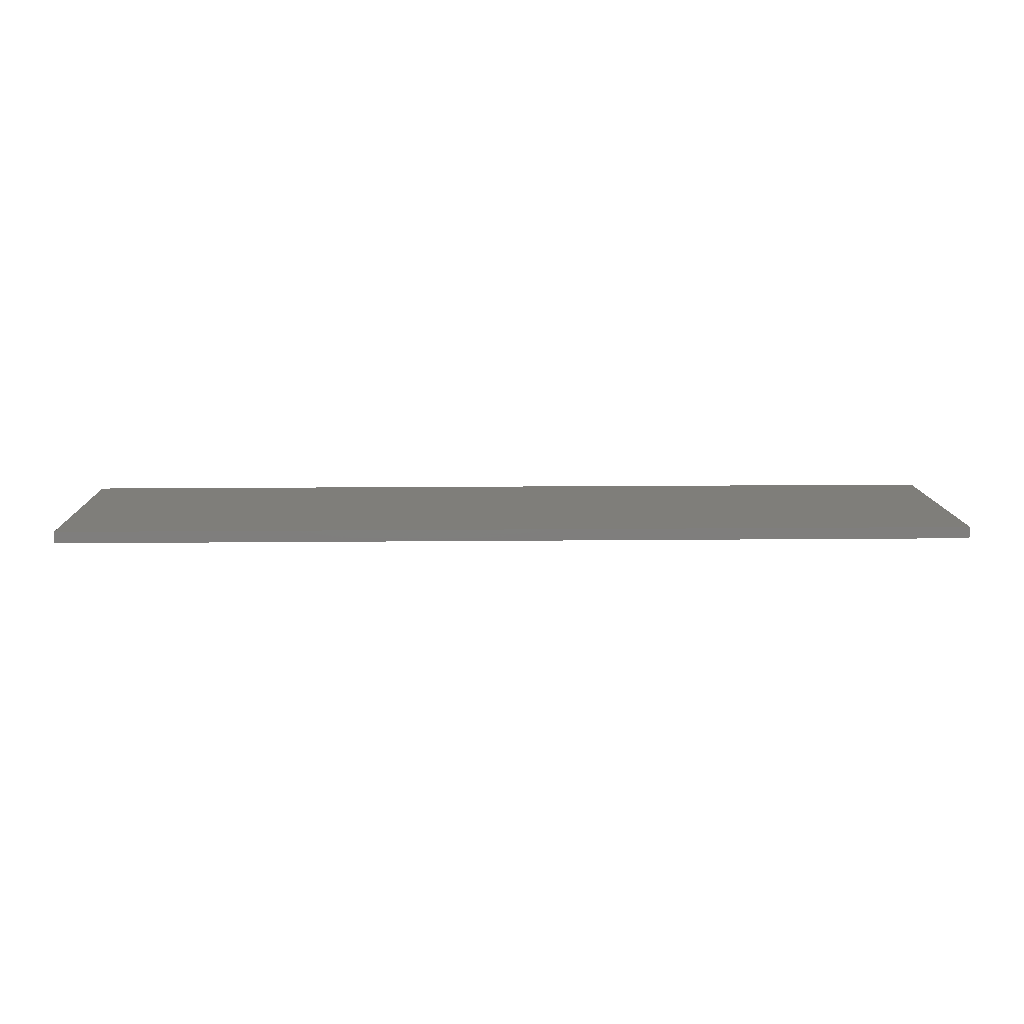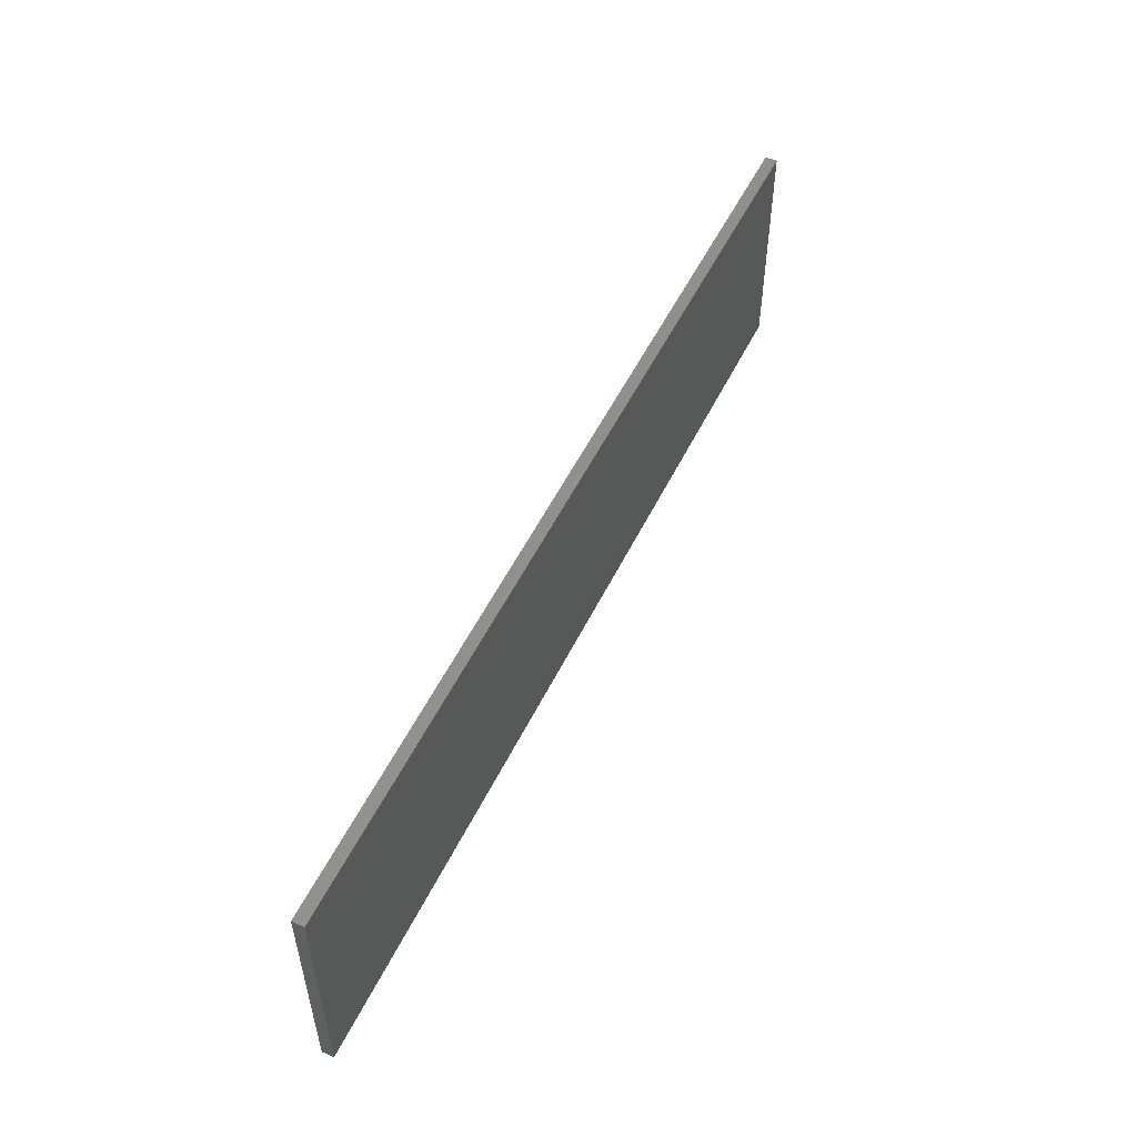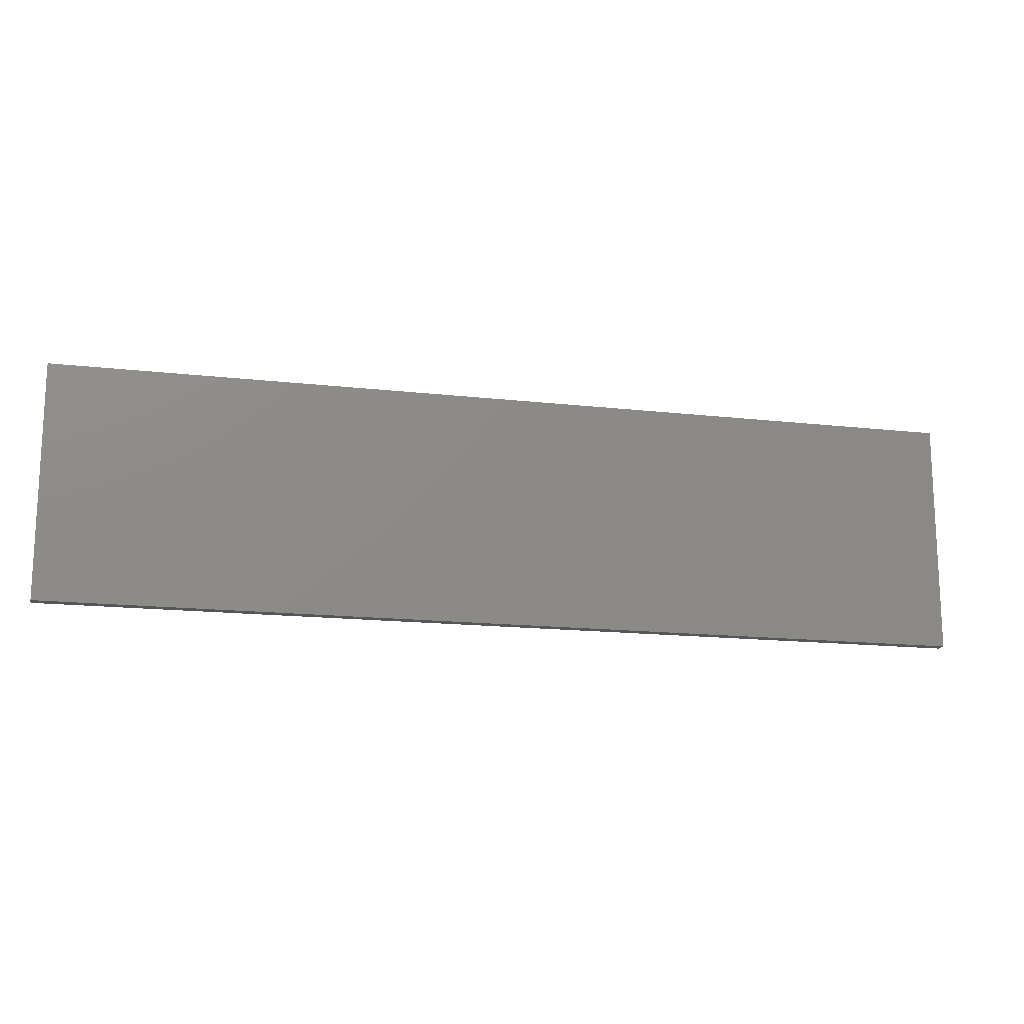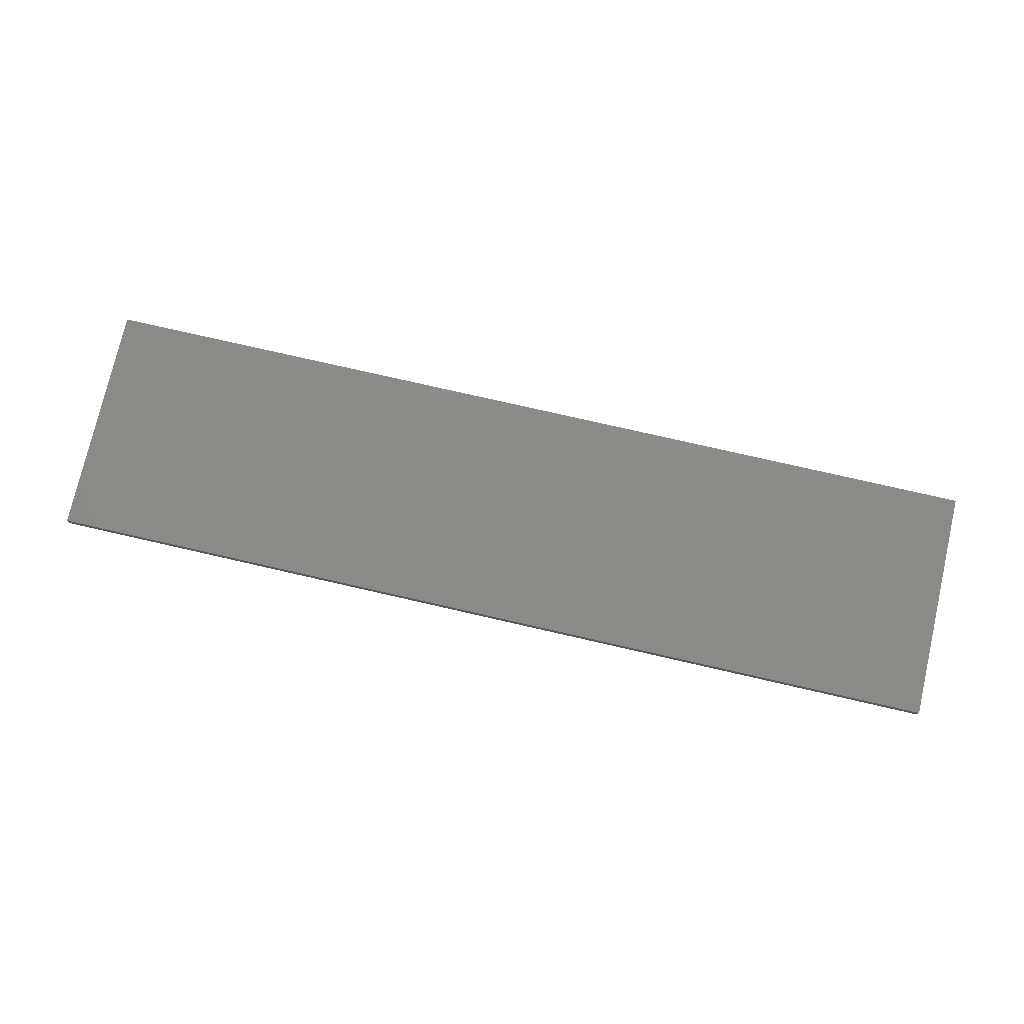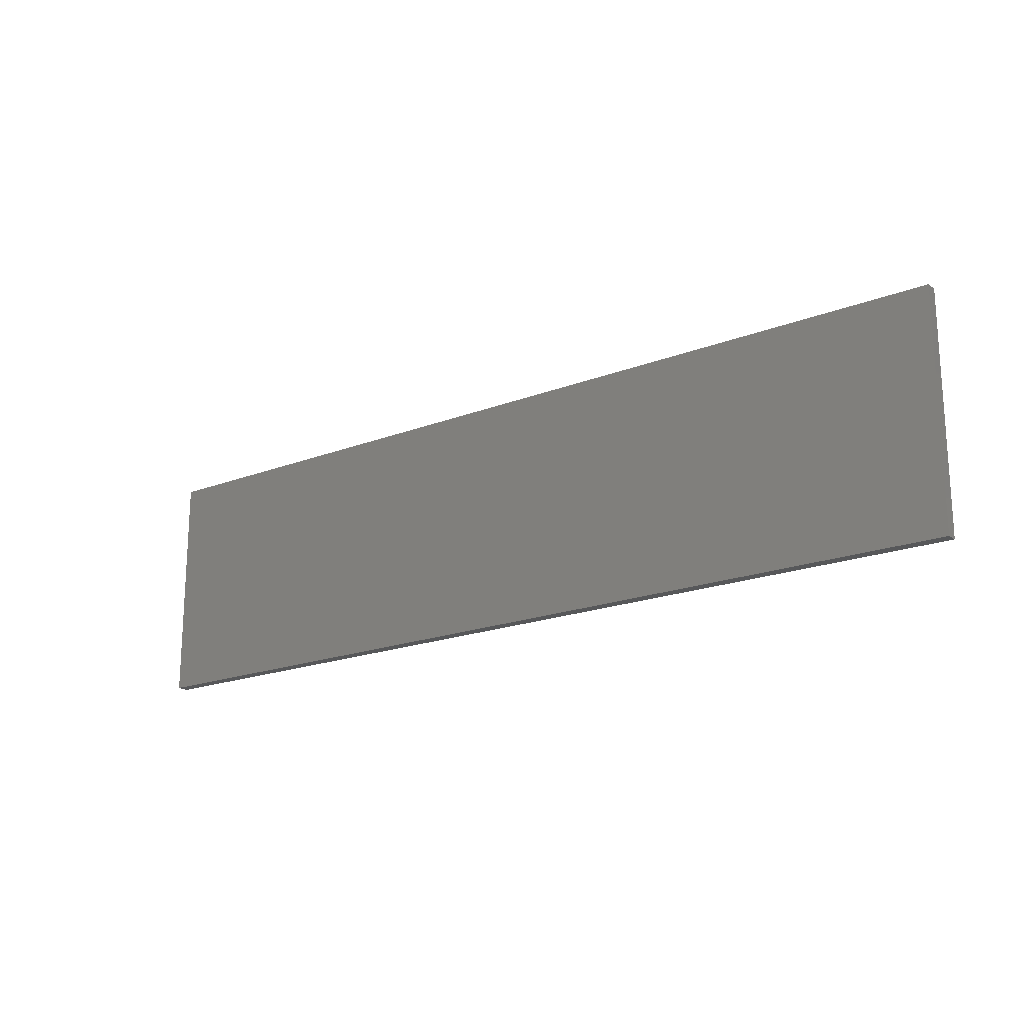
<metadata>
{"format":"stl","ext":"stl","renderer":"f3d","projection":"perspective","resolution":1024,"background":"white","views":[{"elev":11.5,"azim":-1.5,"up":"+Y"},{"elev":53.0,"azim":-64.4,"up":"+Z"},{"elev":-15.6,"azim":166.4,"up":"+Z"},{"elev":76.2,"azim":12.9,"up":"+Y"},{"elev":-18.9,"azim":36.5,"up":"+Z"}]}
</metadata>
<code>
# stl→obj: 8 verts, 12 faces
v 16.1 10.4 4
v 0.3 10.4 4
v 16.1 10.2 4
v 0.3 10.2 4
v 16.1 10.4 0
v 16.1 10.2 0
v 0.3 10.4 0
v 0.3 10.2 0
f 1 2 3
f 3 2 4
f 5 1 6
f 6 1 3
f 7 2 5
f 5 2 1
f 4 2 8
f 8 2 7
f 3 4 6
f 6 4 8
f 7 5 8
f 8 5 6

</code>
